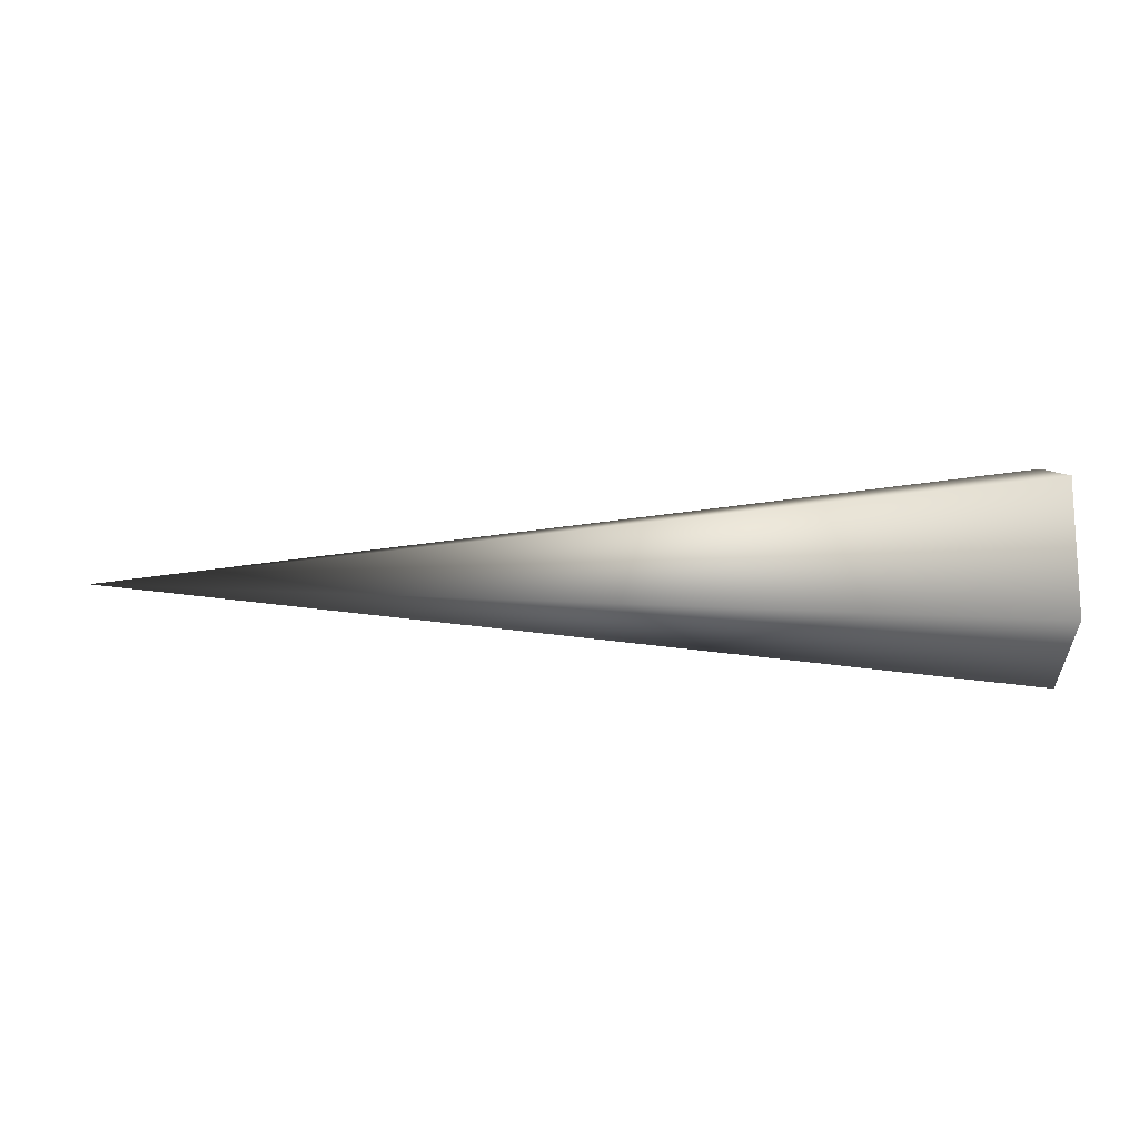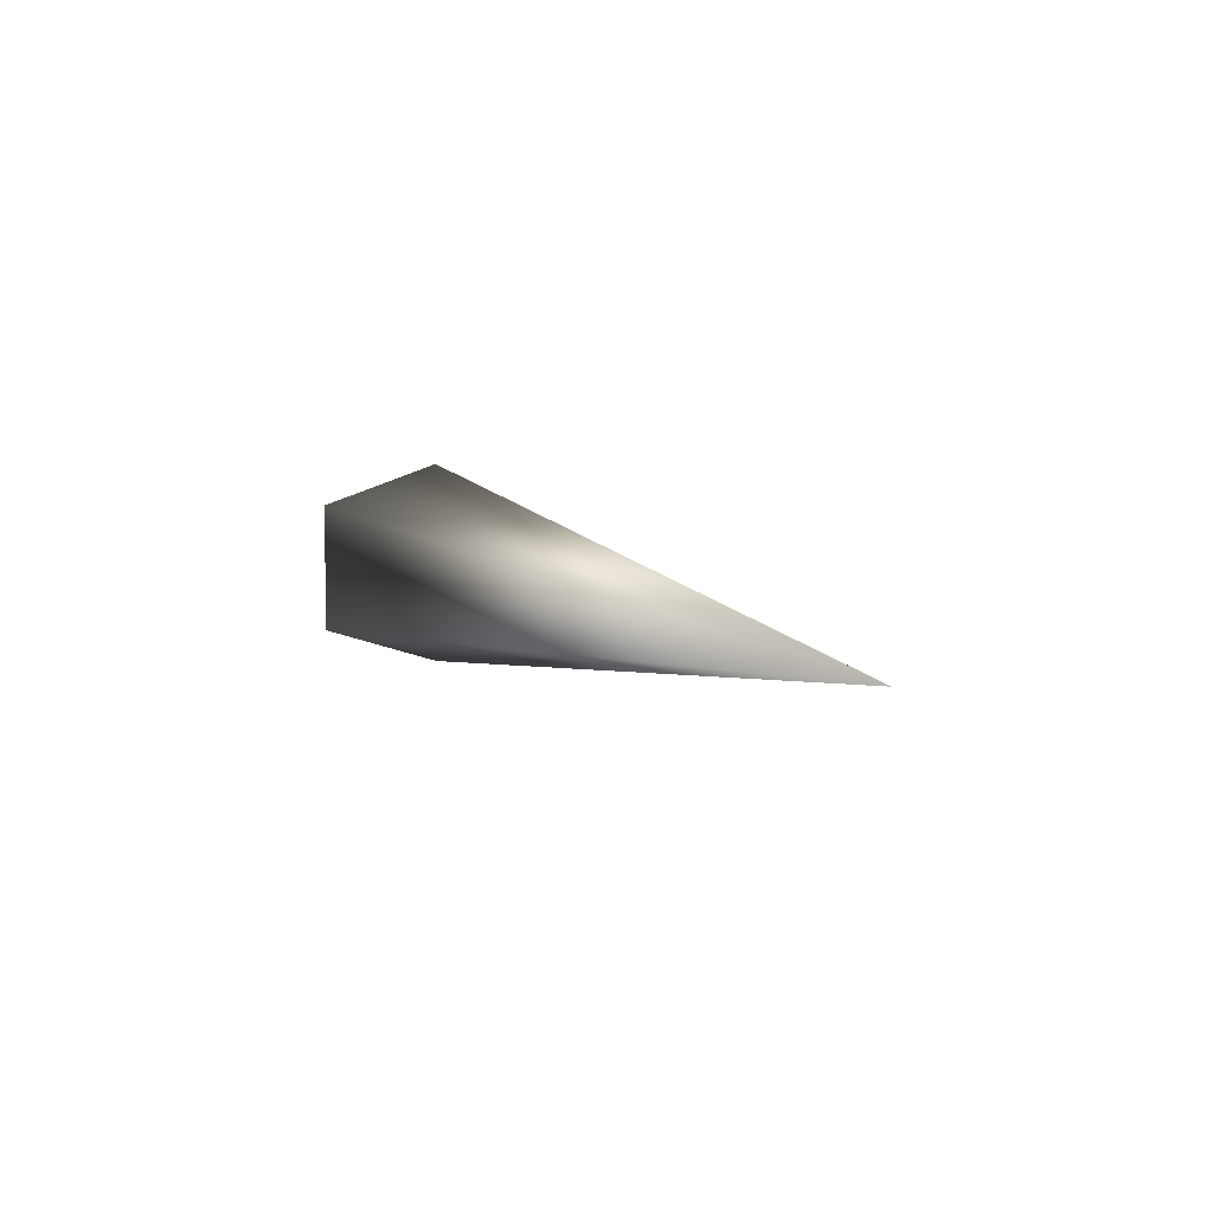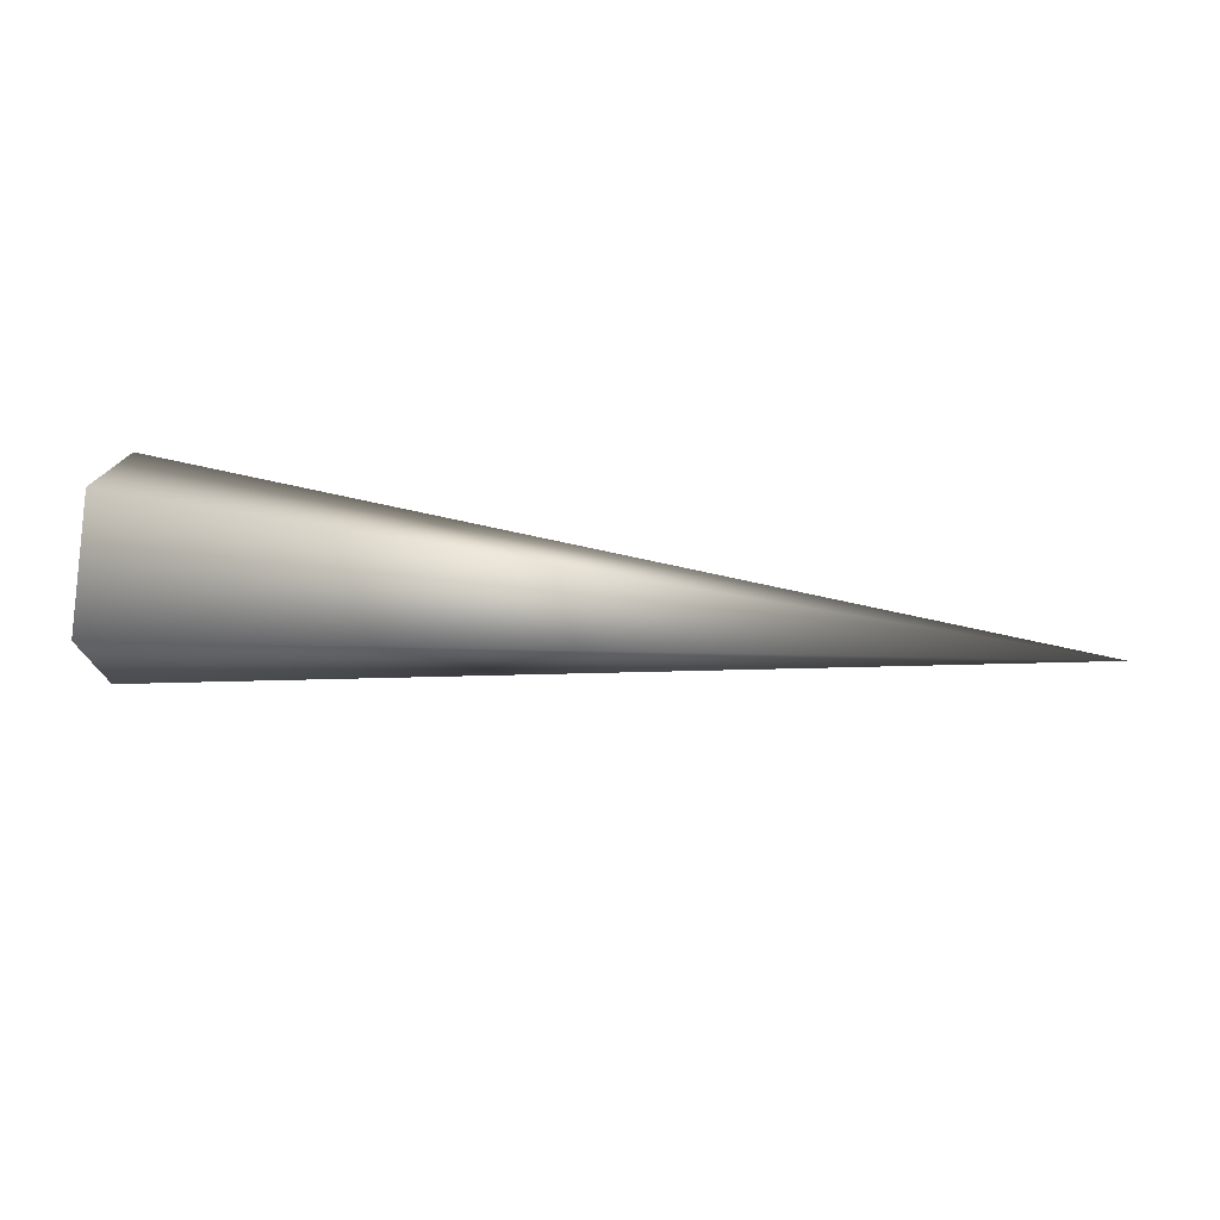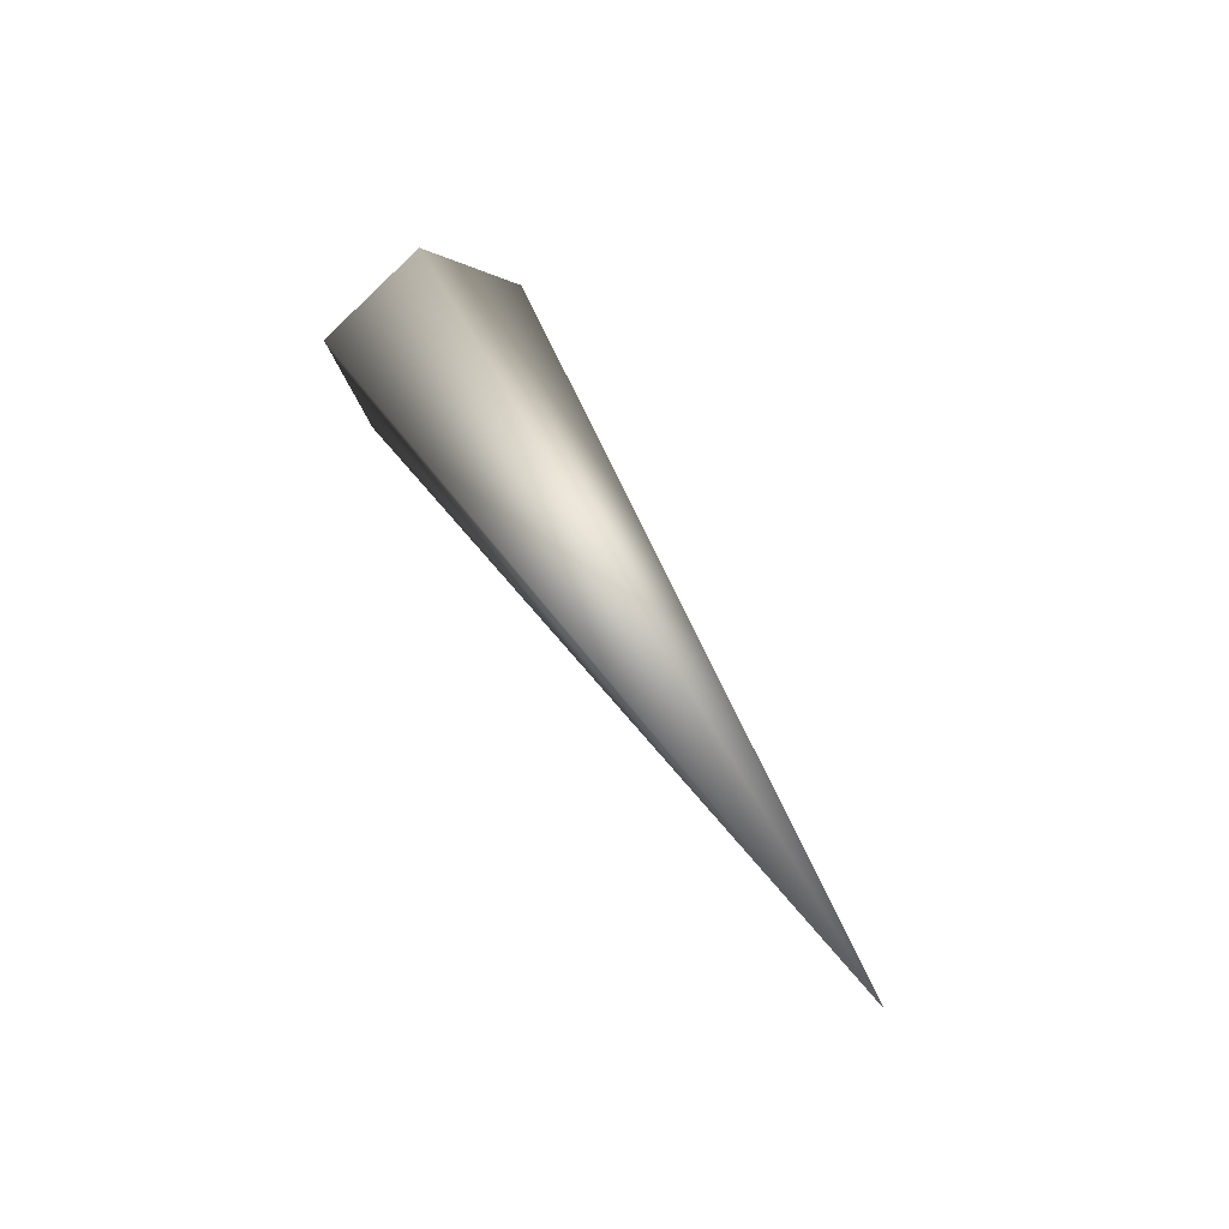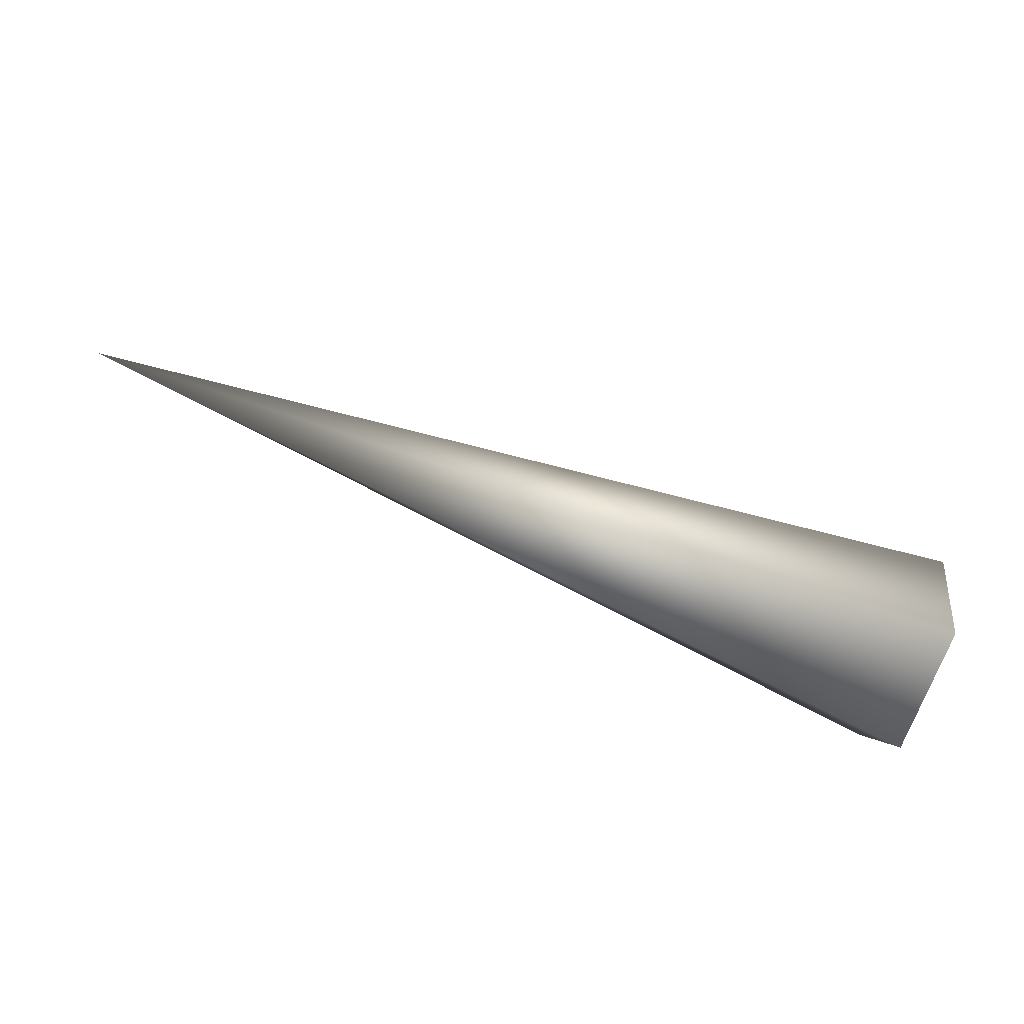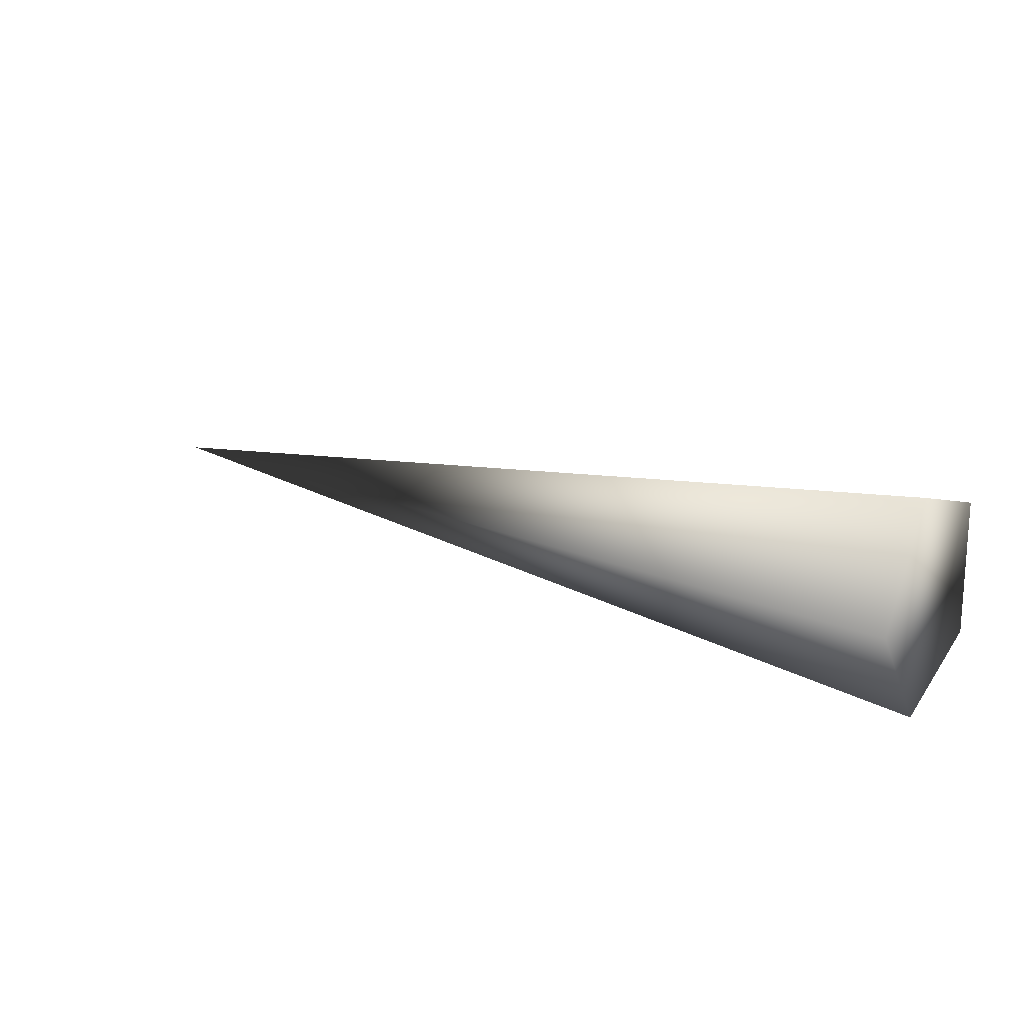
<metadata>
{"format":"obj","ext":"obj","renderer":"f3d","projection":"perspective","resolution":1024,"background":"white","views":[{"elev":-30.5,"azim":-177.7,"up":"+Y"},{"elev":6.5,"azim":63.0,"up":"+Z"},{"elev":53.7,"azim":7.1,"up":"+Y"},{"elev":44.3,"azim":65.0,"up":"+Y"},{"elev":-74.9,"azim":159.1,"up":"+Y"},{"elev":19.4,"azim":-147.0,"up":"+Z"}]}
</metadata>
<code>
o Cone
v -0.9929 0.1578 0.02232
v 0.05524 0.02783 0.01195
v -0.9941 0.06799 -0.1013
v -0.9936 -0.0773 -0.05405
v -0.9921 -0.0773 0.0987
v -0.9917 0.06799 0.1459
f 5 2 6
f 1 2 3
f 4 2 5
f 6 2 1
f 3 2 4
f 3 4 5
f 1 3 6
f 3 5 6

</code>
